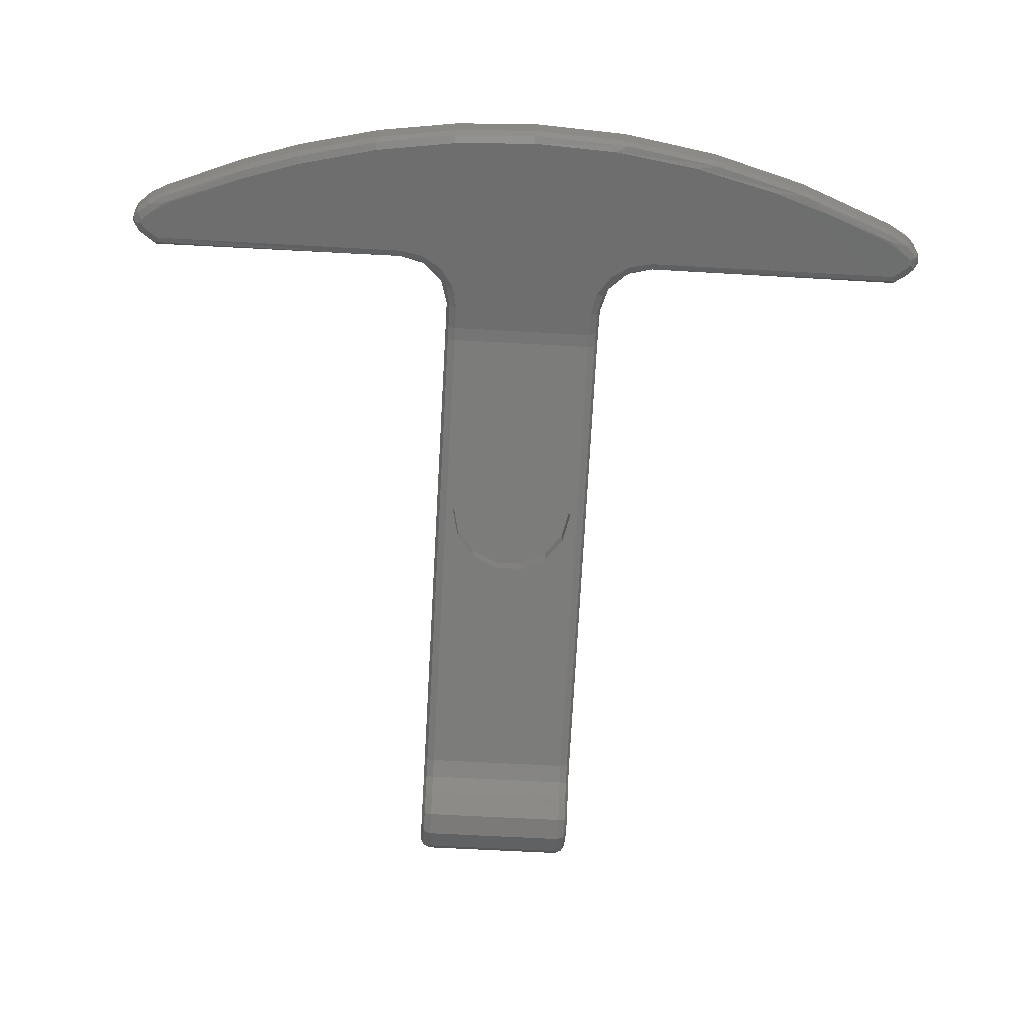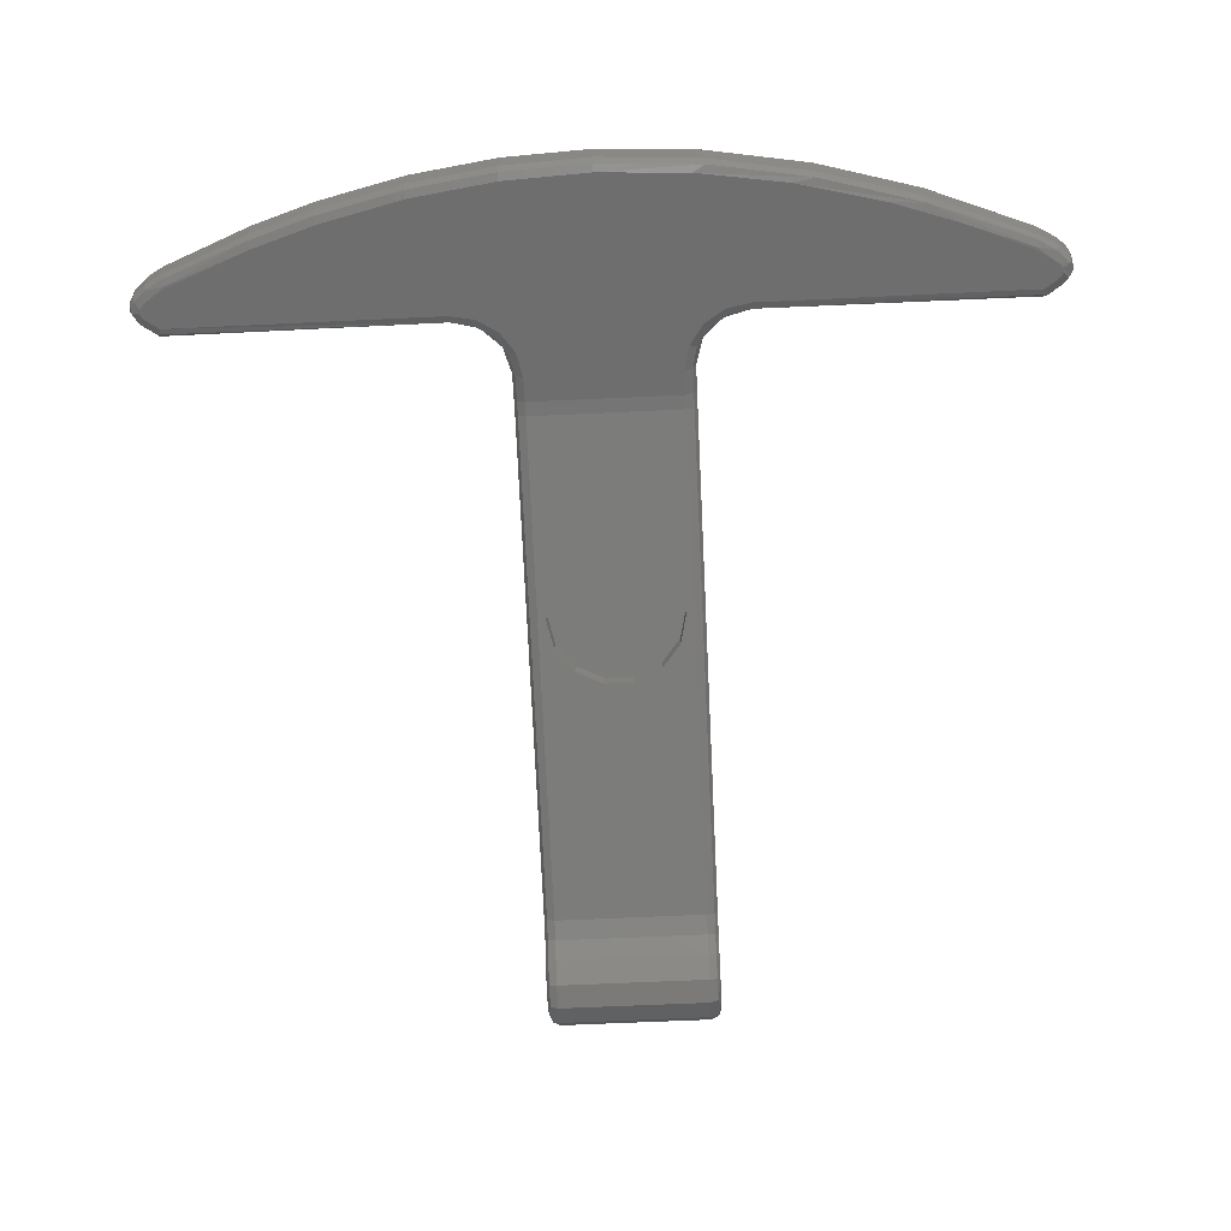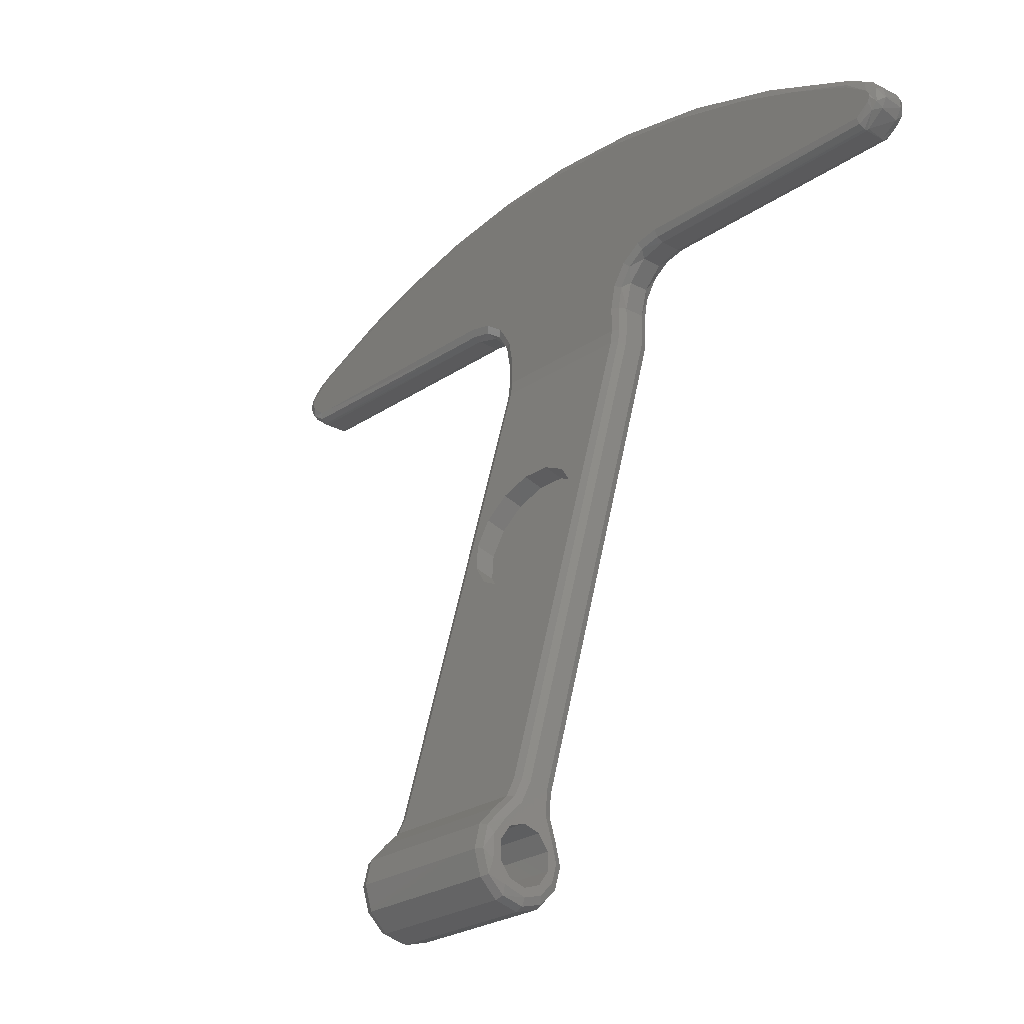
<metadata>
{"format":"stl","ext":"stl","renderer":"f3d","projection":"perspective","resolution":1024,"background":"white","views":[{"elev":-60.3,"azim":176.7,"up":"+Z"},{"elev":-60.4,"azim":-177.2,"up":"+Z"},{"elev":-24.6,"azim":-131.7,"up":"+Y"}]}
</metadata>
<code>
# stl→obj: 344 verts, 688 faces
v -7 -7.636 -0.1704
v 7 -7.636 -0.1704
v 1.391 -19.54 -3.361
v -1.391 -19.54 -3.361
v -3.897 -20.71 -3.673
v -5.631 -22.81 -4.236
v -6.25 -25.43 -4.938
v -7 -52.96 -12.31
v -5.631 -28.05 -5.639
v -3.897 -30.15 -6.202
v -1.391 -31.31 -6.515
v 1.391 -31.31 -6.515
v 7 -52.96 -12.31
v 6.25 -25.43 -4.938
v 5.631 -22.81 -4.236
v 3.897 -20.71 -3.673
v 3.897 -30.15 -6.202
v 5.631 -28.05 -5.639
v -1.391 -31.83 -4.583
v -3.897 -30.66 -4.27
v -5.631 -28.56 -3.708
v -6.25 -25.94 -3.006
v 1.391 -31.83 -4.583
v 3.897 -30.66 -4.27
v 5.631 -28.56 -3.708
v 6.25 -25.94 -3.006
v 1.391 -20.06 -1.429
v 3.897 -21.23 -1.741
v 5.631 -23.33 -2.304
v -1.391 -20.06 -1.429
v -3.897 -21.23 -1.741
v -5.631 -23.33 -2.304
v -10.5 0.3301 1
v -13 1 3
v -13 1 1
v -10.5 0.3301 3
v -8.67 -1.5 1
v -8.67 -1.5 3
v -8 -4 1
v -8 -4 3
v -8 -56.98 -12.04
v -8 -53.22 -11.35
v -8 -55.21 -12.31
v -8 -57.99 -8.976
v -8 -55.83 -9.672
v -8 -57.49 -10.46
v -8 -58.84 -9.477
v -8 -60.51 -9.477
v -8 -59.74 -8.545
v -8 -56.72 -13.92
v -8 -58.44 -15.32
v -8 -58.84 -14.61
v -8 -57.49 -13.63
v -8 -61.46 -9.033
v -8 -61.86 -10.46
v -8 -62.72 -10.31
v -8 -62.38 -12.04
v -8 -63.18 -12.04
v -8 -62.48 -14.15
v -8 -6.342 3
v -8 -6.342 1
v -8 -7.377 2.864
v -8 -7.895 0.7956
v -8 -53.56 -9.51
v -8 -60.51 -14.61
v -8 -60.66 -15.4
v -8 -61.86 -13.63
v -38 1 3
v -38 1 1
v 38.96 2.877 0
v 37.74 2 0
v 13 2 0
v -13 2 0
v -37.74 2 0
v -39.06 2.99 0
v -39.33 3.444 0
v 39.32 3.436 0
v -3.553e-15 14.21 0
v 7.862 13.82 0
v -8.223 13.78 0
v 15.69 12.66 0
v -16.4 12.51 0
v 23.44 10.74 0
v -24.51 10.42 0
v 29.2 8.824 0
v -30.51 8.328 0
v 36.81 5.651 0
v -36.81 5.651 0
v 38.9 4.29 0
v -38.99 4.197 0
v 39.27 3.809 0
v -39.26 3.821 0
v 8.757 0.2426 0
v -10.7 1.543 0
v 10.7 1.543 0
v -8.757 0.2426 0
v 7.457 -1.704 0
v -7.457 -1.704 0
v 7 -4 0
v -7 -4 0
v 7 -6.342 0
v -7 -6.342 0
v 38.96 2.877 4
v 39.32 3.436 4
v -39.33 3.444 4
v -39.06 2.99 4
v -37.74 2 4
v -13 2 4
v 13 2 4
v 37.74 2 4
v -39.26 3.821 4
v 39.27 3.809 4
v -38.99 4.197 4
v 38.9 4.29 4
v -36.81 5.651 4
v 36.81 5.651 4
v -30.51 8.328 4
v 29.2 8.824 4
v -24.51 10.42 4
v 23.44 10.74 4
v -16.4 12.51 4
v 15.69 12.66 4
v -8.223 13.78 4
v 7.862 13.82 4
v -3.553e-15 14.21 4
v 10.7 1.543 4
v -10.7 1.543 4
v 8.757 0.2426 4
v -8.757 0.2426 4
v 7.457 -1.704 4
v -7.457 -1.704 4
v 7 -4 4
v -7 -4 4
v 7 -6.342 4
v -7 -6.342 4
v 8.67 -1.5 1
v 8 -4 3
v 8 -4 1
v 8.67 -1.5 3
v 10.5 0.3301 1
v 10.5 0.3301 3
v 13 1 1
v 13 1 3
v 8 -56.98 -12.04
v 8 -55.21 -12.31
v 8 -53.22 -11.35
v 8 -56.72 -13.92
v 8 -57.49 -13.63
v 8 -58.84 -14.61
v 8 -58.44 -15.32
v 8 -63.18 -12.04
v 8 -62.48 -14.15
v 8 -62.72 -10.31
v 8 -62.38 -12.04
v 8 -61.46 -9.033
v 8 -61.86 -10.46
v 8 -59.74 -8.545
v 8 -60.51 -9.477
v 8 -58.84 -9.477
v 8 -6.342 1
v 8 -6.342 3
v 8 -7.895 0.7956
v 8 -7.377 2.864
v 8 -53.56 -9.51
v 8 -55.83 -9.672
v 8 -57.49 -10.46
v 8 -60.66 -15.4
v 8 -60.51 -14.61
v 8 -61.86 -13.63
v 8 -57.99 -8.976
v 38 1 3
v 38 1 1
v 7 -57.51 -8.099
v 7 -55.71 -8.679
v -7 -57.51 -8.099
v -7 -55.71 -8.679
v 7 -53.82 -8.544
v -7 -53.82 -8.544
v 7 -7.636 3.83
v -7 -7.636 3.83
v -7 -64.18 -12.04
v 7 -64.18 -12.04
v -7 -63.59 -9.816
v 7 -63.59 -9.816
v -7 -61.97 -8.172
v 7 -61.97 -8.172
v -7 -59.75 -7.545
v 7 -59.75 -7.545
v 7 -54.62 -13.11
v -7 -54.62 -13.11
v 7 -55.88 -14.46
v -7 -55.88 -14.46
v -7 -57.56 -16.02
v 7 -57.56 -16.02
v -7 -59.79 -16.54
v 7 -59.79 -16.54
v -7 -61.99 -15.9
v 7 -61.99 -15.9
v -7 -63.59 -14.26
v 7 -63.59 -14.26
v 40.03 4.48 3
v 40.33 3.395 3
v 40.23 4.103 1
v 40.32 3.311 1
v 40.01 2.591 3
v 39.75 2.261 1
v 37.24 6.553 1
v 37.24 6.553 3
v 38.72 5.714 1
v 38.72 5.714 3
v 39.74 4.859 1
v 39.43 1.95 3
v -37.24 6.553 1
v -37.24 6.553 3
v -27.64 10.44 1
v -27.64 10.44 3
v -18.42 13.09 1
v -18.42 13.09 3
v -9.212 14.68 1
v -9.212 14.68 3
v 3.553e-15 15.21 1
v 3.553e-15 15.21 3
v 7.841 14.83 1
v 7.841 14.83 3
v 15.68 13.68 1
v 15.68 13.68 3
v 23.52 11.76 1
v 23.52 11.76 3
v 29.4 9.813 1
v 29.4 9.813 3
v -39.89 2.42 1
v -39.63 2.132 3
v -40.28 3.154 3
v -40.32 3.311 1
v -40.25 4.054 3
v -40.12 4.339 1
v -38.2 1.111 1
v -39.09 5.444 3
v -39.09 5.444 1
v -39.93 4.624 3
v -39.89 4.141 0.2929
v -38.7 5.37 0.2929
v -39.28 2.207 0.2929
v -39.84 2.864 0.2929
v -37.99 1.047 0.6956
v -37.89 1.418 0.1866
v -36.9 5.844 0.02313
v -37.15 6.354 0.373
v -9.331 14.37 0.2929
v -1.26e-13 14.92 0.2929
v -18.6 12.75 0.2929
v -27.75 10.09 0.2929
v 36.9 5.844 0.02312
v 37.15 6.354 0.373
v 29.44 9.488 0.2929
v 23.64 11.42 0.2929
v 15.82 13.35 0.2929
v 7.932 14.52 0.2929
v 40.04 3.484 0.2929
v 39.46 2.381 0.2929
v 39.69 4.462 0.2929
v 38.53 5.483 0.2929
v 37.99 1.047 0.6956
v 37.89 1.418 0.1866
v 13 1.293 3.707
v 37.99 1.047 3.304
v 37.89 1.418 3.813
v 13 1.293 0.2929
v 39.46 2.381 3.707
v 37.15 6.354 3.627
v 36.9 5.844 3.977
v 38.53 5.483 3.707
v 40.04 3.484 3.707
v 39.69 4.462 3.707
v -9.331 14.37 3.707
v -1.26e-13 14.92 3.707
v -18.6 12.75 3.707
v -27.75 10.09 3.707
v 7.932 14.52 3.707
v 15.82 13.35 3.707
v 23.64 11.42 3.707
v 29.44 9.488 3.707
v -36.9 5.844 3.977
v -37.15 6.354 3.627
v -38.7 5.37 3.707
v -39.89 4.141 3.707
v -39.84 2.864 3.707
v -39.28 2.207 3.707
v -37.89 1.418 3.813
v -37.99 1.047 3.304
v -13 1.293 0.2929
v -13 1.293 3.707
v -10.97 0.89 3.707
v -7.707 -4 3.707
v -8.11 -1.974 3.707
v -9.257 -0.2574 3.707
v -7.707 -6.342 3.707
v -7.707 -7.56 3.547
v -7.707 -53.74 -8.827
v -7.707 -57.65 -8.356
v -7.707 -55.74 -8.97
v -7.707 -59.75 -7.838
v -7.707 -63.33 -9.961
v -7.707 -63.88 -12.04
v -7.707 -61.82 -8.424
v -7.707 -63.34 -14.12
v -7.707 -56.13 -14.3
v -7.707 -57.7 -15.76
v -7.707 -59.79 -16.25
v -7.707 -61.84 -15.65
v -7.707 -53.03 -12.03
v -7.707 -54.79 -12.88
v -7.707 -7.712 0.1125
v -7.707 -6.342 0.2929
v -7.707 -4 0.2929
v -8.11 -1.974 0.2929
v -10.97 0.89 0.2929
v -9.257 -0.2574 0.2929
v 10.97 0.89 0.2929
v 7.707 -4 0.2929
v 8.11 -1.974 0.2929
v 9.257 -0.2574 0.2929
v 7.707 -6.342 0.2929
v 7.707 -7.712 0.1125
v 7.707 -53.03 -12.03
v 7.707 -56.13 -14.3
v 7.707 -54.79 -12.88
v 7.707 -57.7 -15.76
v 7.707 -63.88 -12.04
v 7.707 -63.34 -14.12
v 7.707 -61.84 -15.65
v 7.707 -59.79 -16.25
v 7.707 -63.33 -9.961
v 7.707 -59.75 -7.838
v 7.707 -57.65 -8.356
v 7.707 -61.82 -8.424
v 7.707 -53.74 -8.827
v 7.707 -55.74 -8.97
v 7.707 -7.56 3.547
v 7.707 -6.342 3.707
v 7.707 -4 3.707
v 8.11 -1.974 3.707
v 10.97 0.89 3.707
v 9.257 -0.2574 3.707
f 1 2 3
f 1 3 4
f 1 4 5
f 1 5 6
f 1 6 7
f 8 1 7
f 8 7 9
f 8 9 10
f 8 10 11
f 8 11 12
f 8 12 13
f 2 14 15
f 2 15 16
f 2 16 3
f 13 12 17
f 13 17 18
f 13 18 14
f 13 14 2
f 19 10 20
f 20 10 9
f 20 9 21
f 21 9 7
f 21 7 22
f 10 19 11
f 11 19 23
f 11 23 12
f 12 23 24
f 12 24 17
f 17 24 25
f 17 25 18
f 18 25 26
f 18 26 14
f 27 16 28
f 28 16 15
f 28 15 29
f 29 15 14
f 29 14 26
f 16 27 3
f 3 27 30
f 3 30 4
f 4 30 31
f 4 31 5
f 5 31 32
f 5 32 6
f 6 32 22
f 6 22 7
f 30 27 31
f 31 27 28
f 31 28 32
f 32 28 29
f 32 29 22
f 22 29 26
f 22 26 21
f 21 26 25
f 21 25 20
f 20 25 24
f 20 24 19
f 19 24 23
f 33 34 35
f 34 33 36
f 36 33 37
f 36 37 38
f 38 37 39
f 38 39 40
f 41 42 43
f 44 45 46
f 44 46 47
f 44 47 48
f 44 48 49
f 50 51 52
f 50 52 53
f 50 53 41
f 50 41 43
f 49 48 54
f 54 48 55
f 54 55 56
f 56 55 57
f 56 57 58
f 58 57 59
f 40 39 60
f 60 39 61
f 60 61 62
f 62 61 63
f 62 63 64
f 64 63 42
f 64 42 45
f 45 42 41
f 45 41 46
f 52 51 65
f 65 51 66
f 65 66 67
f 67 66 59
f 67 59 57
f 68 69 34
f 34 69 35
f 70 71 72
f 70 72 73
f 70 73 74
f 70 74 75
f 70 75 76
f 70 76 77
f 78 79 80
f 80 79 81
f 80 81 82
f 82 81 83
f 82 83 84
f 84 83 85
f 84 85 86
f 86 85 87
f 86 87 88
f 88 87 89
f 88 89 90
f 90 89 91
f 90 91 92
f 92 91 77
f 92 77 76
f 93 94 95
f 95 94 73
f 95 73 72
f 94 93 96
f 96 93 97
f 96 97 98
f 98 97 99
f 98 99 100
f 100 99 101
f 100 101 102
f 103 104 105
f 103 105 106
f 103 106 107
f 103 107 108
f 103 108 109
f 103 109 110
f 105 104 111
f 111 104 112
f 111 112 113
f 113 112 114
f 113 114 115
f 115 114 116
f 115 116 117
f 117 116 118
f 117 118 119
f 119 118 120
f 119 120 121
f 121 120 122
f 121 122 123
f 123 122 124
f 123 124 125
f 109 108 126
f 126 108 127
f 126 127 128
f 128 127 129
f 128 129 130
f 130 129 131
f 130 131 132
f 132 131 133
f 132 133 134
f 134 133 135
f 136 137 138
f 137 136 139
f 139 136 140
f 139 140 141
f 141 140 142
f 141 142 143
f 144 145 146
f 147 145 144
f 147 144 148
f 147 148 149
f 147 149 150
f 151 152 153
f 153 152 154
f 153 154 155
f 155 154 156
f 155 156 157
f 157 156 158
f 157 158 159
f 138 137 160
f 160 137 161
f 160 161 162
f 162 161 163
f 162 163 146
f 146 163 164
f 146 164 144
f 144 164 165
f 144 165 166
f 150 149 167
f 167 149 168
f 167 168 152
f 152 168 169
f 152 169 154
f 157 159 170
f 170 159 166
f 170 166 165
f 143 142 171
f 171 142 172
f 173 174 175
f 175 174 176
f 174 177 176
f 176 177 178
f 177 179 178
f 178 179 180
f 181 182 183
f 183 182 184
f 183 184 185
f 185 184 186
f 185 186 187
f 187 186 188
f 187 188 175
f 175 188 173
f 134 135 179
f 179 135 180
f 101 2 102
f 102 2 1
f 13 189 8
f 8 189 190
f 189 191 190
f 190 191 192
f 192 191 193
f 193 191 194
f 193 194 195
f 195 194 196
f 195 196 197
f 197 196 198
f 197 198 199
f 199 198 200
f 199 200 181
f 181 200 182
f 201 202 203
f 203 202 204
f 204 202 205
f 204 205 206
f 207 208 209
f 209 208 210
f 209 210 211
f 211 210 201
f 211 201 203
f 171 172 212
f 212 172 206
f 212 206 205
f 213 214 215
f 215 214 216
f 215 216 217
f 217 216 218
f 217 218 219
f 219 218 220
f 219 220 221
f 221 220 222
f 221 222 223
f 223 222 224
f 223 224 225
f 225 224 226
f 225 226 227
f 227 226 228
f 227 228 229
f 229 228 230
f 229 230 207
f 207 230 208
f 231 232 233
f 231 233 234
f 234 233 235
f 234 235 236
f 69 68 237
f 237 68 232
f 237 232 231
f 214 213 238
f 238 213 239
f 238 239 240
f 240 239 236
f 240 236 235
f 90 241 242
f 243 231 244
f 245 243 246
f 88 90 247
f 247 90 242
f 247 242 248
f 74 246 75
f 75 246 243
f 75 243 76
f 76 243 244
f 76 244 92
f 92 244 241
f 92 241 90
f 245 69 243
f 243 69 237
f 243 237 231
f 213 248 239
f 239 248 242
f 239 242 236
f 236 242 241
f 236 241 234
f 234 241 244
f 234 244 231
f 249 217 219
f 249 219 250
f 251 215 217
f 251 217 249
f 252 215 251
f 87 85 253
f 213 215 248
f 248 215 252
f 248 252 247
f 247 252 86
f 247 86 88
f 207 254 229
f 229 254 255
f 229 255 227
f 227 255 256
f 227 256 225
f 225 256 257
f 225 257 223
f 223 257 258
f 223 258 221
f 221 258 250
f 221 250 219
f 254 253 255
f 255 253 85
f 255 85 256
f 256 85 83
f 256 83 257
f 257 83 81
f 257 81 258
f 258 81 79
f 258 79 250
f 250 79 78
f 250 78 249
f 249 78 80
f 249 80 251
f 251 80 82
f 251 82 252
f 252 82 84
f 252 84 86
f 259 203 204
f 259 204 260
f 261 203 259
f 262 253 254
f 260 204 206
f 254 207 262
f 262 207 209
f 262 209 261
f 261 209 211
f 261 211 203
f 206 172 260
f 260 172 263
f 260 263 264
f 87 253 89
f 89 253 262
f 89 262 91
f 91 262 261
f 91 261 77
f 77 261 259
f 77 259 70
f 70 259 260
f 70 260 71
f 71 260 264
f 143 171 265
f 265 171 266
f 265 266 267
f 267 110 265
f 265 110 109
f 72 71 268
f 268 71 264
f 268 264 263
f 172 142 263
f 263 142 268
f 266 212 269
f 270 271 272
f 212 266 171
f 269 267 266
f 212 205 269
f 269 205 202
f 269 202 273
f 273 202 201
f 273 201 274
f 274 201 210
f 274 210 272
f 272 210 208
f 272 208 270
f 112 272 114
f 114 272 271
f 114 271 116
f 272 112 274
f 274 112 104
f 274 104 273
f 273 104 103
f 273 103 269
f 269 103 110
f 269 110 267
f 220 218 275
f 276 220 275
f 218 216 277
f 275 218 277
f 277 216 278
f 271 118 116
f 220 276 222
f 222 276 279
f 222 279 224
f 224 279 280
f 224 280 226
f 226 280 281
f 226 281 228
f 228 281 282
f 228 282 230
f 230 282 270
f 230 270 208
f 117 119 278
f 278 119 121
f 278 121 277
f 277 121 123
f 277 123 275
f 275 123 125
f 275 125 276
f 276 125 124
f 276 124 279
f 279 124 122
f 279 122 280
f 280 122 120
f 280 120 281
f 281 120 118
f 281 118 282
f 282 118 271
f 282 271 270
f 115 117 283
f 283 117 278
f 283 278 284
f 284 278 216
f 284 216 214
f 285 286 113
f 233 232 287
f 286 233 287
f 287 232 288
f 235 233 286
f 284 285 283
f 283 285 113
f 283 113 115
f 113 286 111
f 111 286 287
f 111 287 105
f 105 287 288
f 105 288 106
f 106 288 289
f 106 289 107
f 232 68 288
f 288 68 290
f 288 290 289
f 235 286 240
f 240 286 285
f 240 285 238
f 238 285 284
f 238 284 214
f 74 73 246
f 246 73 291
f 246 291 245
f 69 245 35
f 35 245 291
f 68 34 290
f 290 34 292
f 290 292 289
f 108 107 292
f 292 107 289
f 34 36 293
f 34 293 292
f 40 294 295
f 40 295 38
f 296 36 38
f 296 38 295
f 293 36 296
f 294 133 295
f 295 133 131
f 295 131 296
f 296 131 129
f 296 129 293
f 293 129 127
f 293 127 292
f 292 127 108
f 40 60 294
f 294 60 297
f 294 297 133
f 133 297 135
f 60 62 297
f 297 62 298
f 297 298 135
f 135 298 180
f 178 180 299
f 299 180 298
f 299 298 64
f 64 298 62
f 175 176 300
f 300 176 301
f 300 301 44
f 44 301 45
f 176 178 301
f 301 178 299
f 301 299 45
f 45 299 64
f 44 49 300
f 300 49 302
f 300 302 175
f 175 302 187
f 56 58 303
f 303 58 304
f 303 304 183
f 183 304 181
f 54 56 305
f 305 56 303
f 305 303 185
f 185 303 183
f 49 54 302
f 302 54 305
f 302 305 187
f 187 305 185
f 58 59 306
f 58 306 304
f 50 307 308
f 50 308 51
f 309 66 51
f 309 51 308
f 310 59 66
f 310 66 309
f 306 59 310
f 307 192 308
f 308 192 193
f 308 193 309
f 309 193 195
f 309 195 310
f 310 195 197
f 310 197 306
f 306 197 199
f 306 199 304
f 304 199 181
f 8 190 311
f 311 190 312
f 311 312 42
f 42 312 43
f 190 192 312
f 312 192 307
f 312 307 43
f 43 307 50
f 1 8 313
f 313 8 311
f 313 311 63
f 63 311 42
f 102 1 314
f 314 1 313
f 314 313 61
f 61 313 63
f 100 102 315
f 315 102 314
f 315 314 39
f 39 314 61
f 39 37 316
f 39 316 315
f 35 291 317
f 35 317 33
f 37 318 316
f 33 317 318
f 33 318 37
f 100 315 98
f 98 315 316
f 98 316 96
f 96 316 318
f 96 318 94
f 94 318 317
f 94 317 73
f 73 317 291
f 142 140 319
f 142 319 268
f 138 320 321
f 138 321 136
f 140 322 319
f 136 321 322
f 136 322 140
f 72 268 95
f 95 268 319
f 95 319 93
f 93 319 322
f 93 322 97
f 97 322 321
f 97 321 99
f 99 321 320
f 101 99 323
f 323 99 320
f 323 320 160
f 160 320 138
f 2 101 324
f 324 101 323
f 324 323 162
f 162 323 160
f 13 2 325
f 325 2 324
f 325 324 146
f 146 324 162
f 191 189 326
f 326 189 327
f 326 327 147
f 147 327 145
f 189 13 327
f 327 13 325
f 327 325 145
f 145 325 146
f 147 150 328
f 147 328 326
f 151 329 330
f 151 330 152
f 331 167 152
f 331 152 330
f 332 150 167
f 332 167 331
f 328 150 332
f 329 182 330
f 330 182 200
f 330 200 331
f 331 200 198
f 331 198 332
f 332 198 196
f 332 196 328
f 328 196 194
f 328 194 326
f 326 194 191
f 151 153 329
f 329 153 333
f 329 333 182
f 182 333 184
f 157 170 334
f 334 170 335
f 334 335 188
f 188 335 173
f 155 157 336
f 336 157 334
f 336 334 186
f 186 334 188
f 153 155 333
f 333 155 336
f 333 336 184
f 184 336 186
f 177 174 337
f 337 174 338
f 337 338 164
f 164 338 165
f 174 173 338
f 338 173 335
f 338 335 165
f 165 335 170
f 179 177 339
f 339 177 337
f 339 337 163
f 163 337 164
f 163 161 339
f 339 161 340
f 339 340 179
f 179 340 134
f 161 137 340
f 340 137 341
f 340 341 134
f 134 341 132
f 137 139 342
f 137 342 341
f 143 265 343
f 143 343 141
f 344 139 141
f 344 141 343
f 342 139 344
f 265 109 343
f 343 109 126
f 343 126 344
f 344 126 128
f 344 128 342
f 342 128 130
f 342 130 341
f 341 130 132
f 48 156 55
f 55 156 154
f 55 154 57
f 156 48 158
f 158 48 47
f 158 47 159
f 159 47 46
f 159 46 166
f 166 46 41
f 166 41 144
f 52 148 53
f 53 148 144
f 53 144 41
f 148 52 149
f 149 52 65
f 149 65 168
f 168 65 67
f 168 67 169
f 169 67 57
f 169 57 154

</code>
